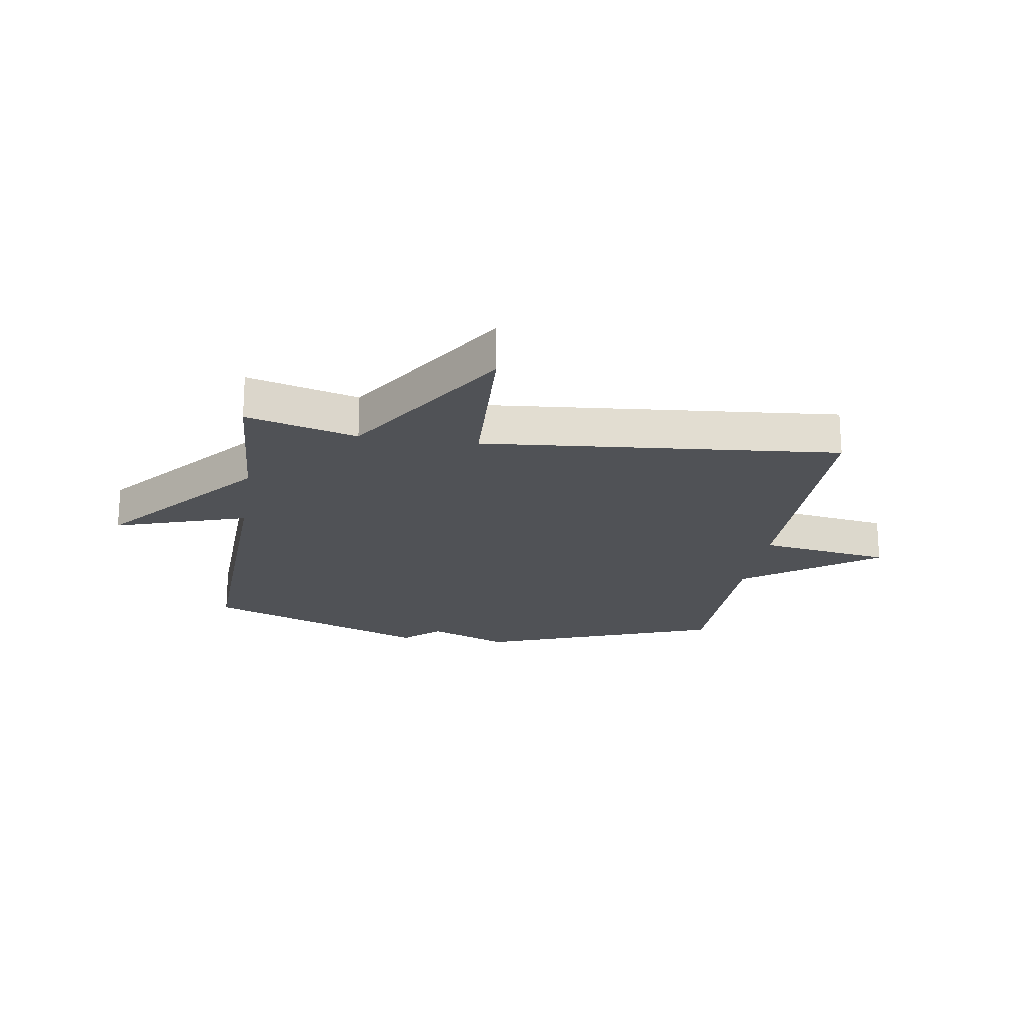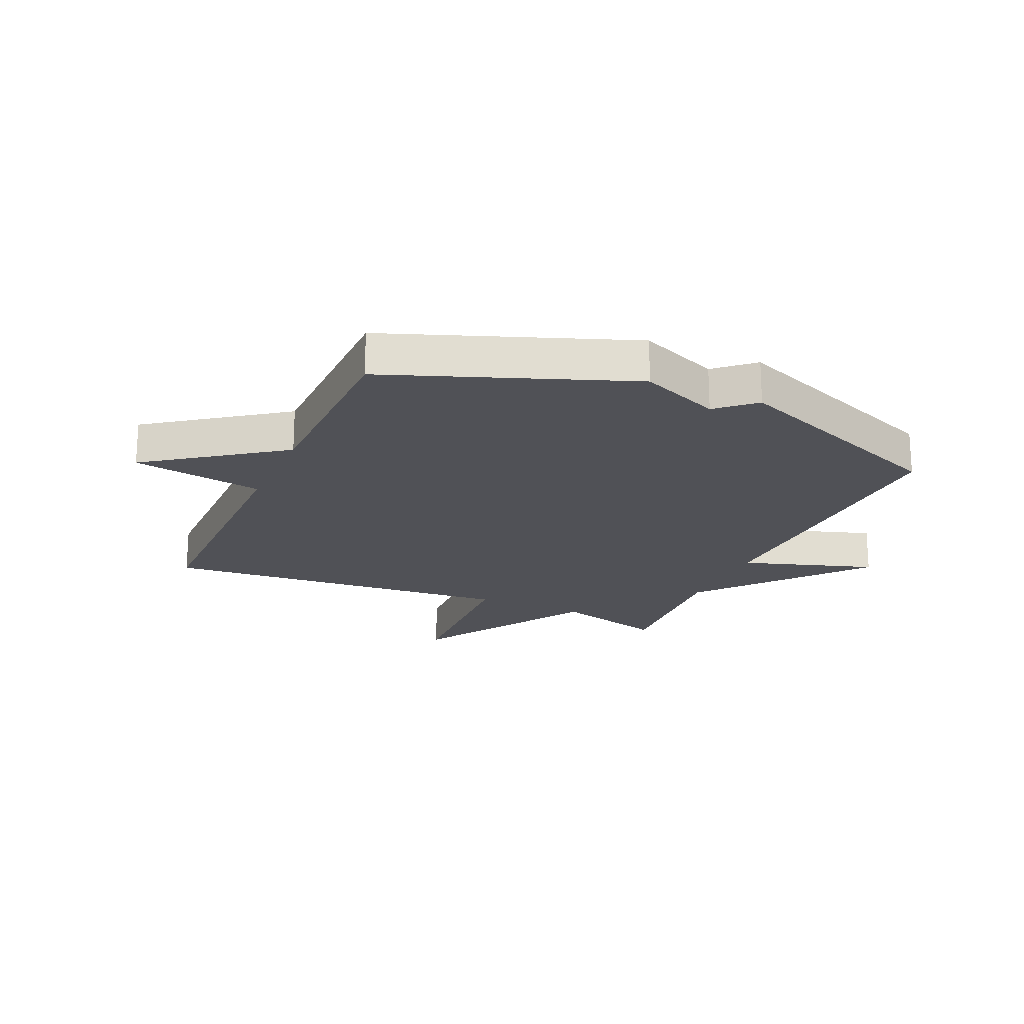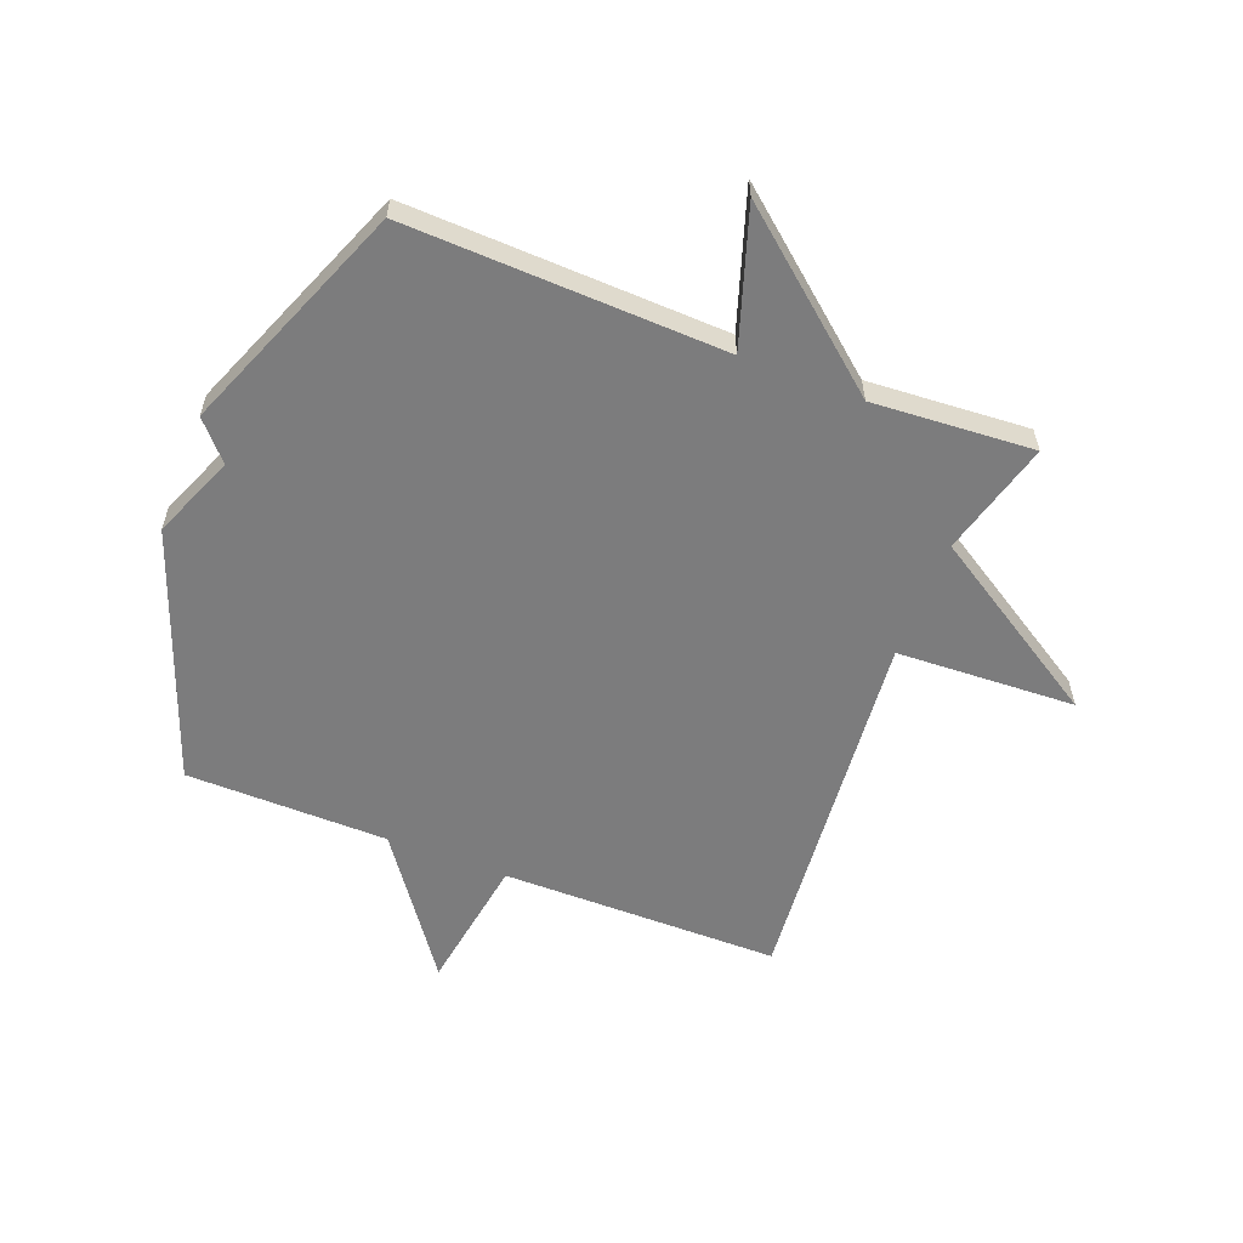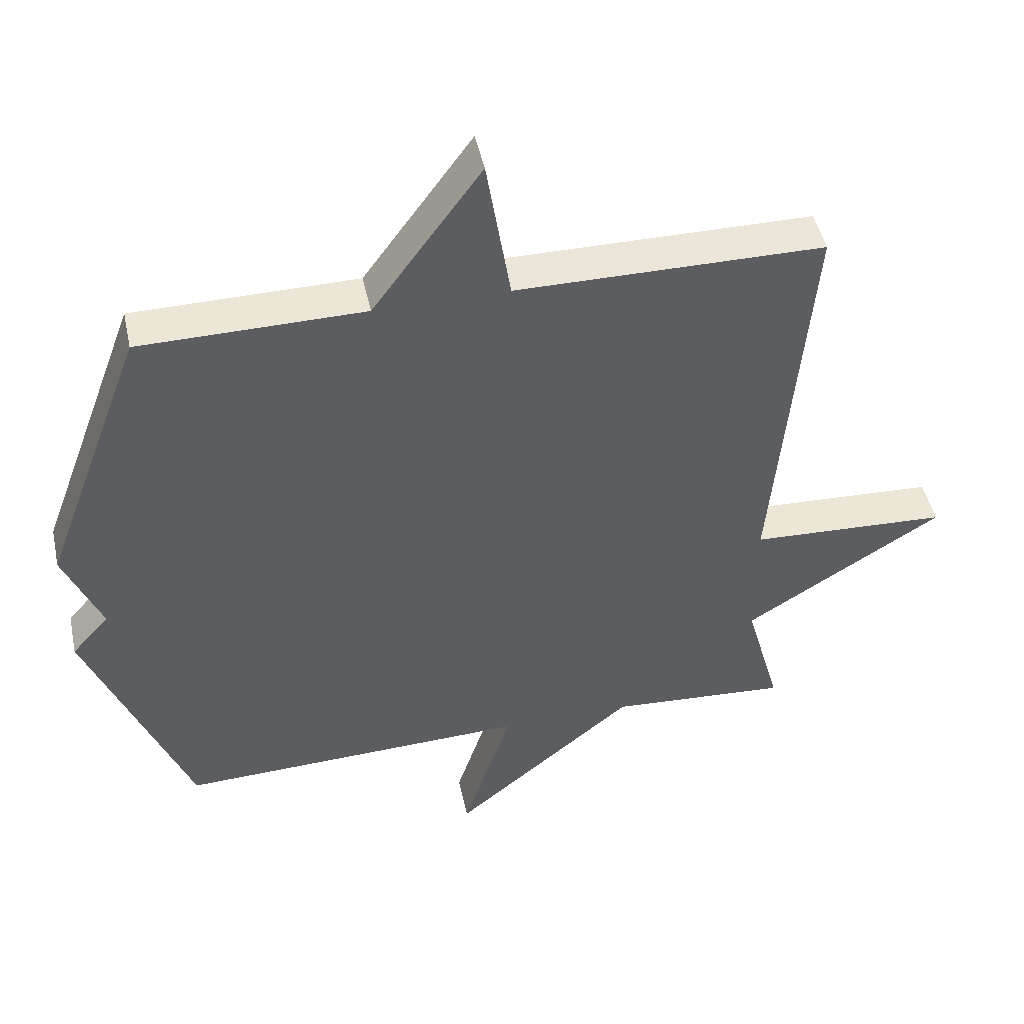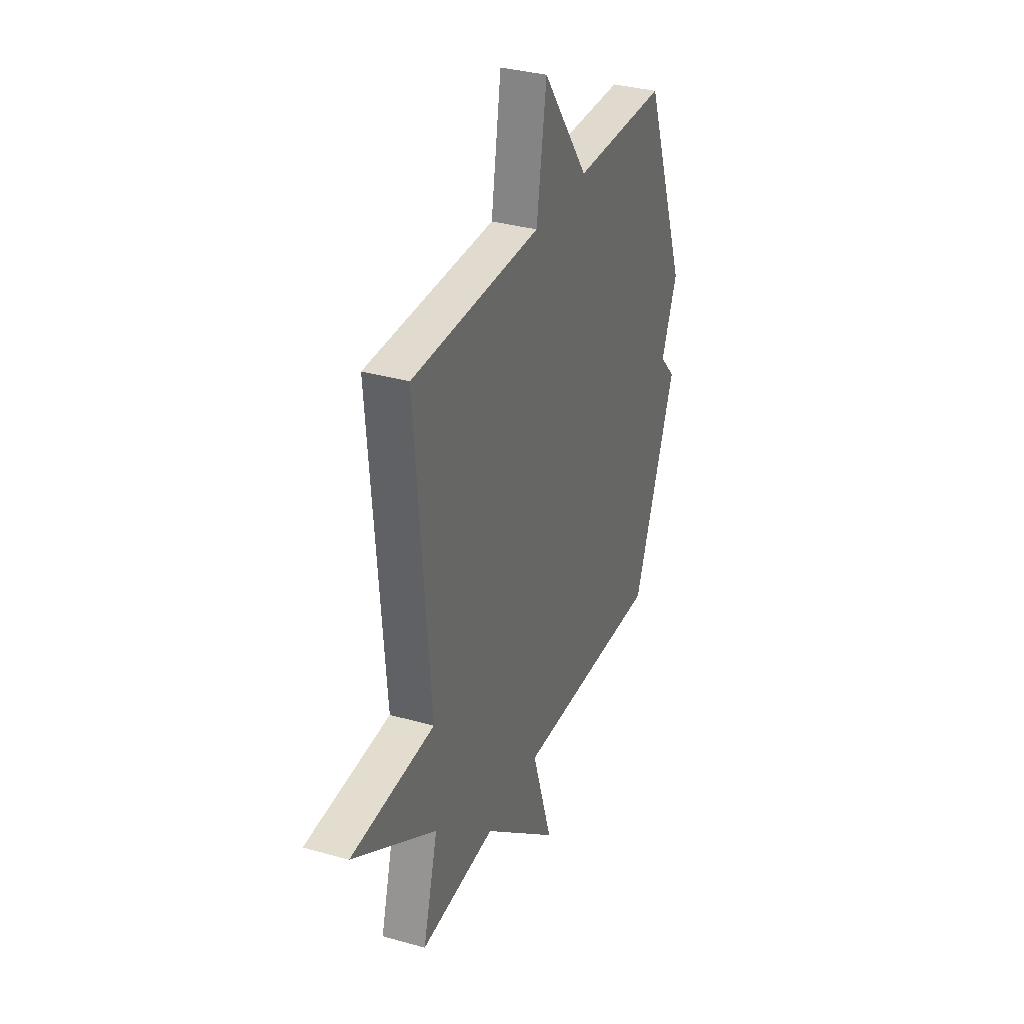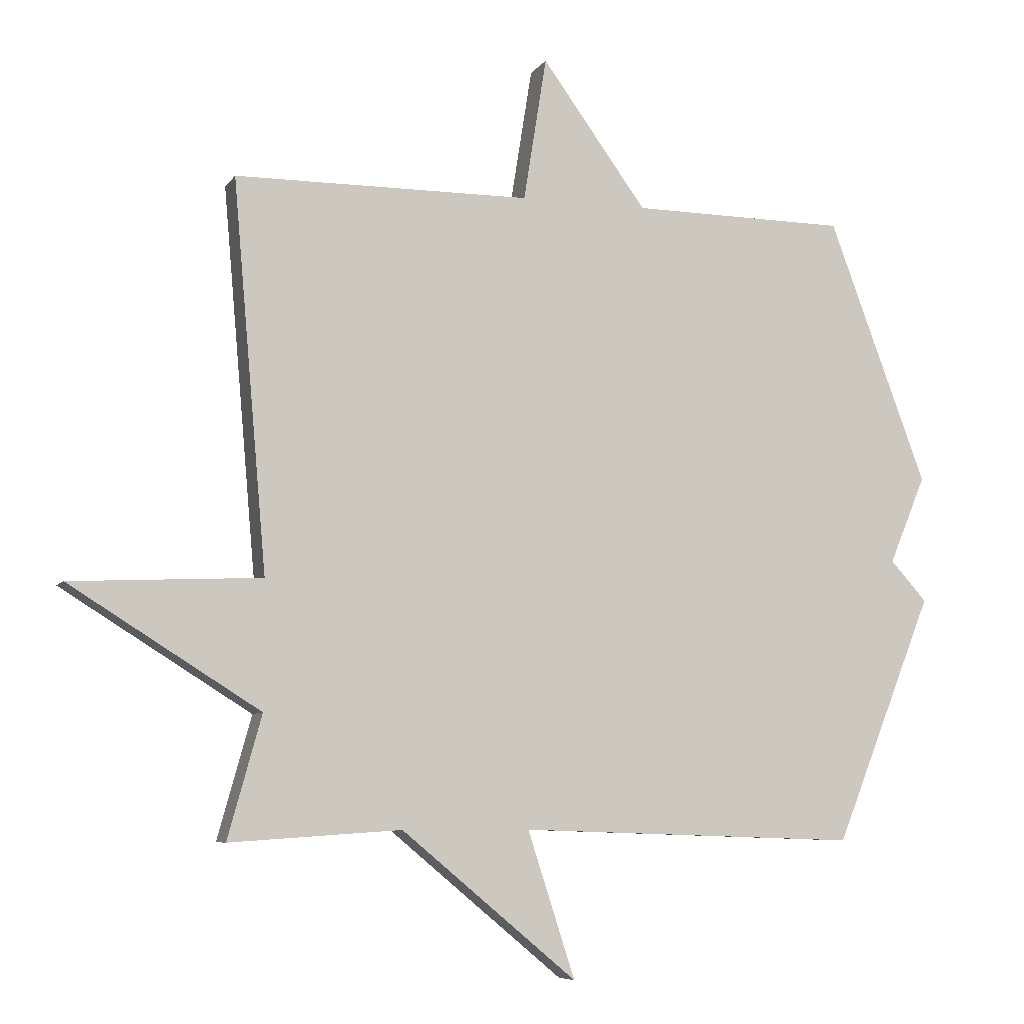
<metadata>
{"format":"obj","ext":"obj","renderer":"f3d","projection":"perspective","resolution":1024,"background":"white","views":[{"elev":-20.7,"azim":-98.8,"up":"+Y"},{"elev":-20.5,"azim":66.0,"up":"+Y"},{"elev":-58.8,"azim":158.8,"up":"+Y"},{"elev":46.9,"azim":167.9,"up":"+Z"},{"elev":33.3,"azim":-68.6,"up":"+Z"},{"elev":-6.9,"azim":-18.9,"up":"+Z"}]}
</metadata>
<code>
v -0.5 0.07 0.5
v -0.037 0.07 0.503
v -0.001 0.07 0.729
v 0.163 0.07 0.503
v 0.5 0.07 0.5
v 0.654 0.07 0.087
v 0.597 0.07 -0.05
v 0.654 0.07 -0.113
v 0.5 0.07 -0.5
v -0.031 0.07 -0.482
v 0.043 0.07 -0.71
v -0.231 0.07 -0.482
v -0.5 0.07 -0.5
v -0.447 0.07 -0.309
v -0.745 0.07 -0.123
v -0.447 0.07 -0.109
v -0.5 0 0.5
v -0.037 0 0.503
v -0.001 0 0.729
v 0.163 0 0.503
v 0.5 0 0.5
v 0.654 0 0.087
v 0.597 0 -0.05
v 0.654 0 -0.113
v 0.5 0 -0.5
v -0.031 0 -0.482
v 0.043 0 -0.71
v -0.231 0 -0.482
v -0.5 0 -0.5
v -0.447 0 -0.309
v -0.745 0 -0.123
v -0.447 0 -0.109
f 14 15 16
f 12 13 14
f 12 14 16
f 12 16 1
f 11 12 1
f 10 11 1
f 10 1 2
f 9 10 2
f 8 9 2
f 7 8 2
f 6 7 2
f 5 6 2
f 4 5 2
f 2 3 4
f 32 31 30
f 30 29 28
f 32 30 28
f 17 32 28
f 17 28 27
f 17 27 26
f 18 17 26
f 18 26 25
f 18 25 24
f 18 24 23
f 18 23 22
f 18 22 21
f 18 21 20
f 20 19 18
f 1 17 18 2
f 2 18 19 3
f 3 19 20 4
f 4 20 21 5
f 5 21 22 6
f 6 22 23 7
f 7 23 24 8
f 8 24 25 9
f 9 25 26 10
f 10 26 27 11
f 11 27 28 12
f 12 28 29 13
f 13 29 30 14
f 14 30 31 15
f 15 31 32 16
f 16 32 17 1

</code>
